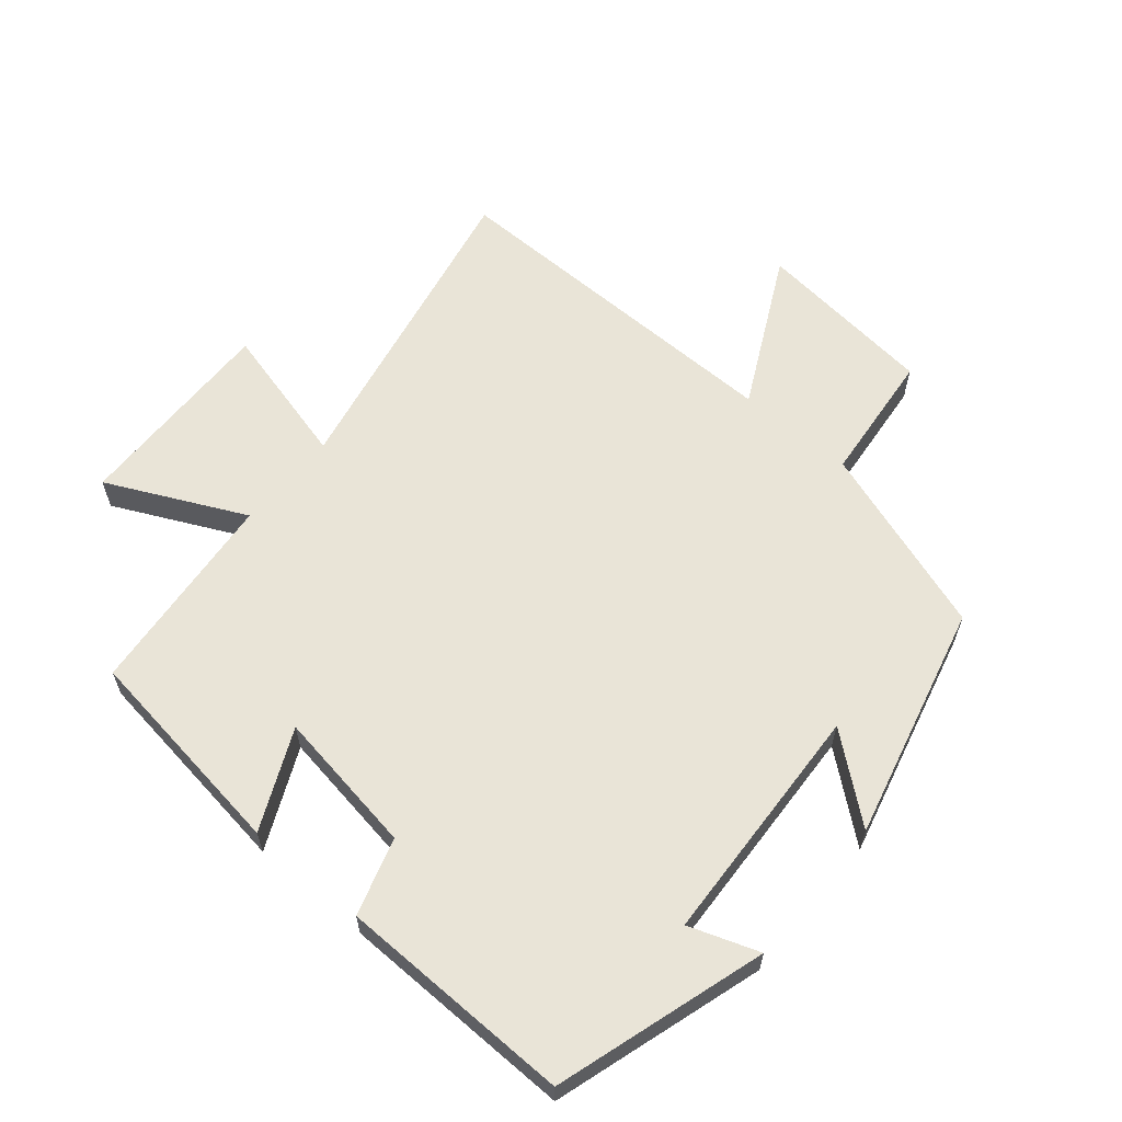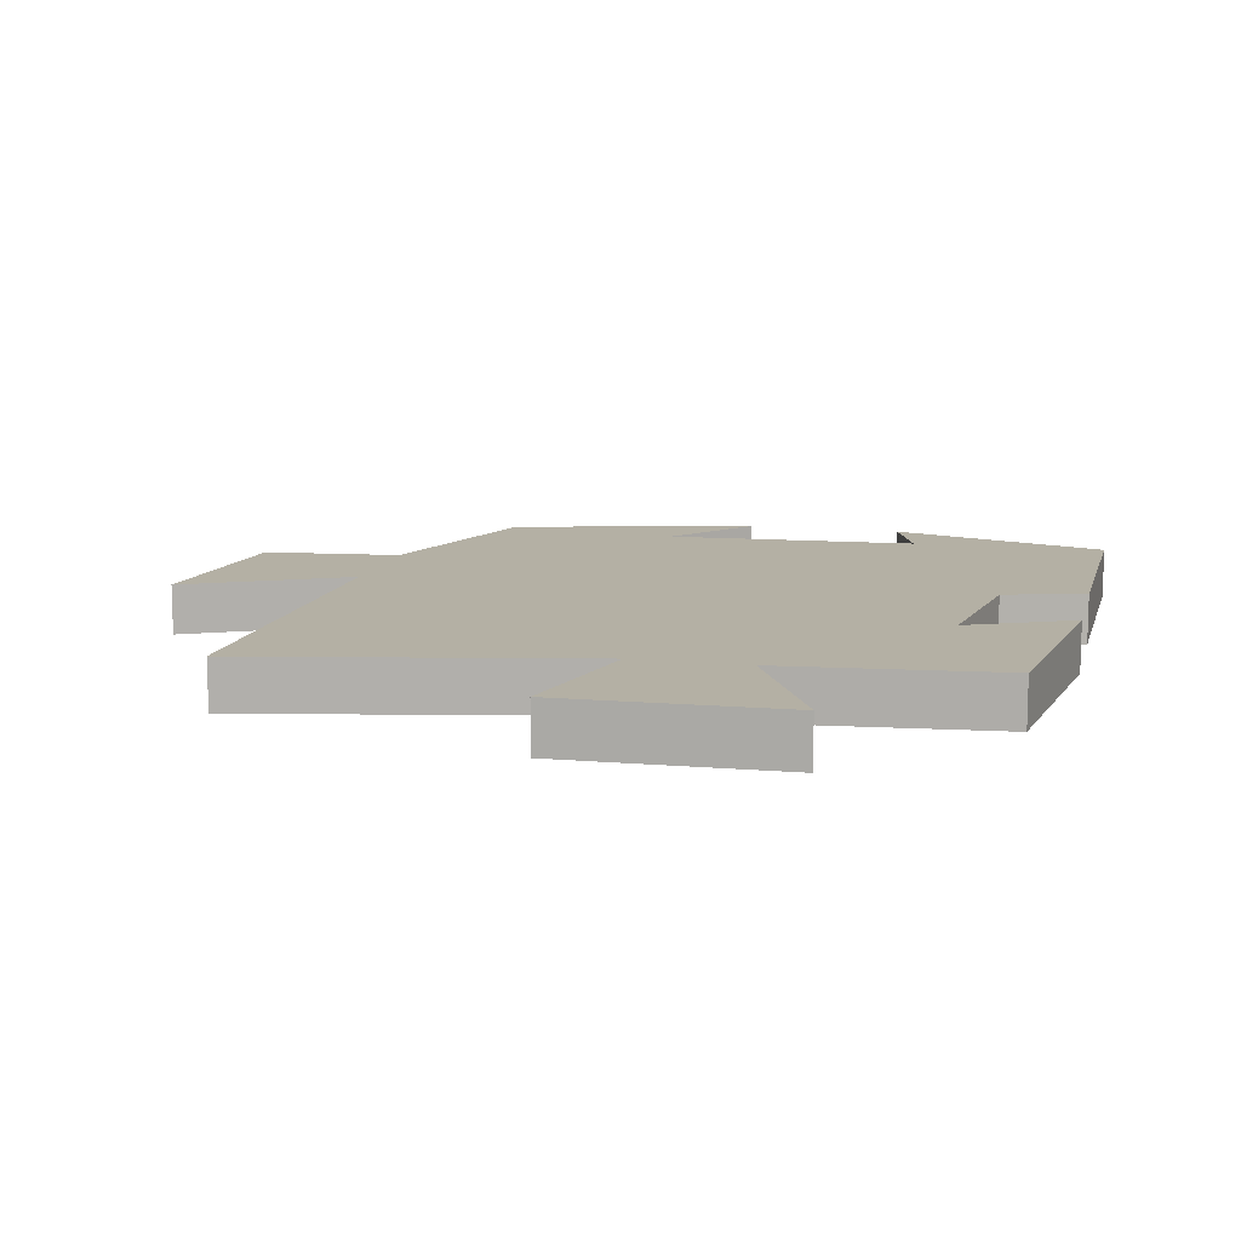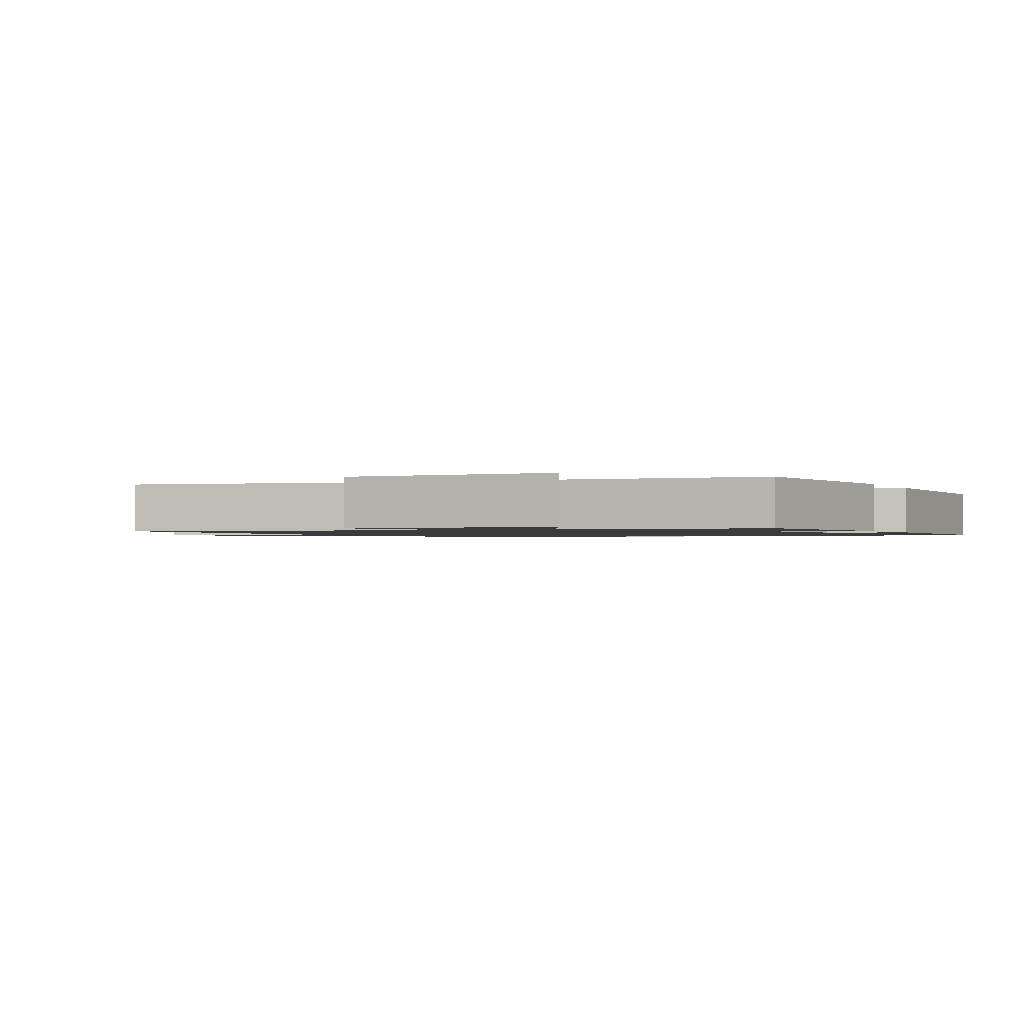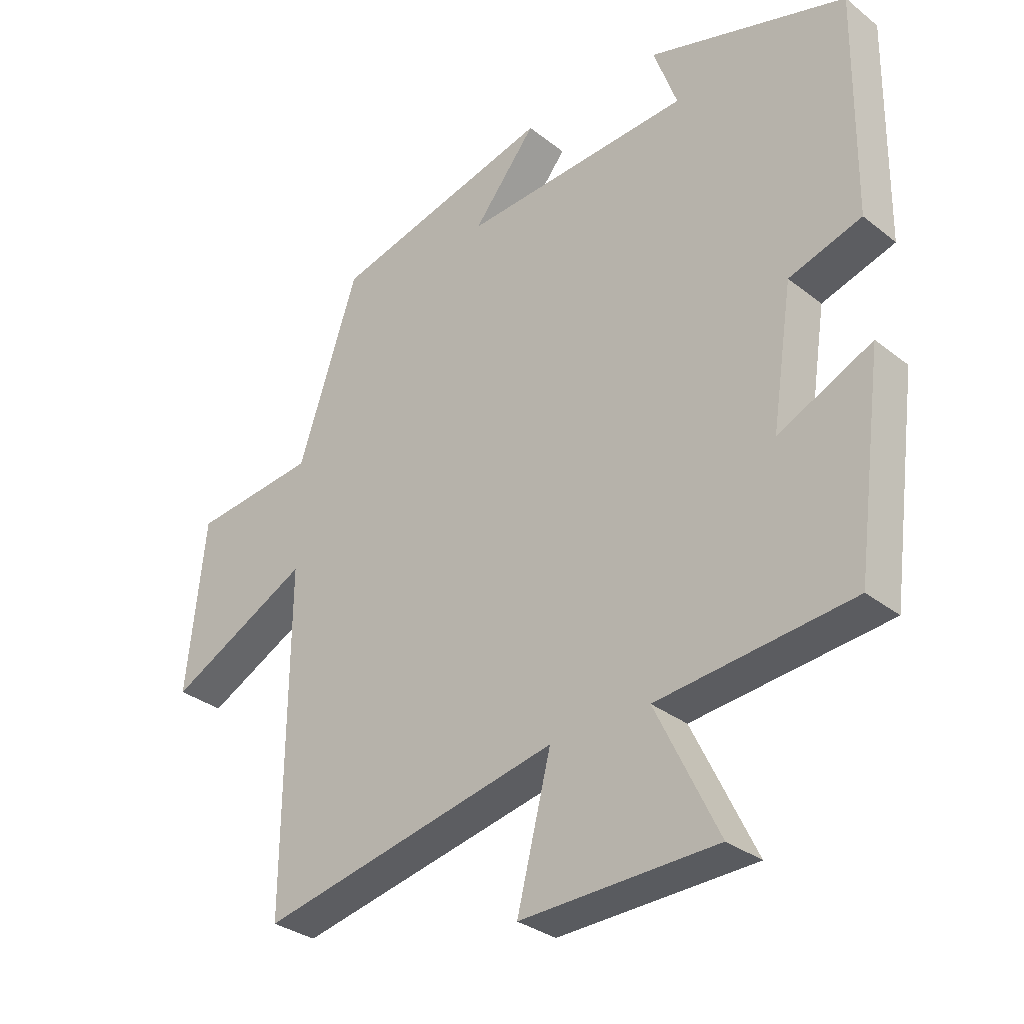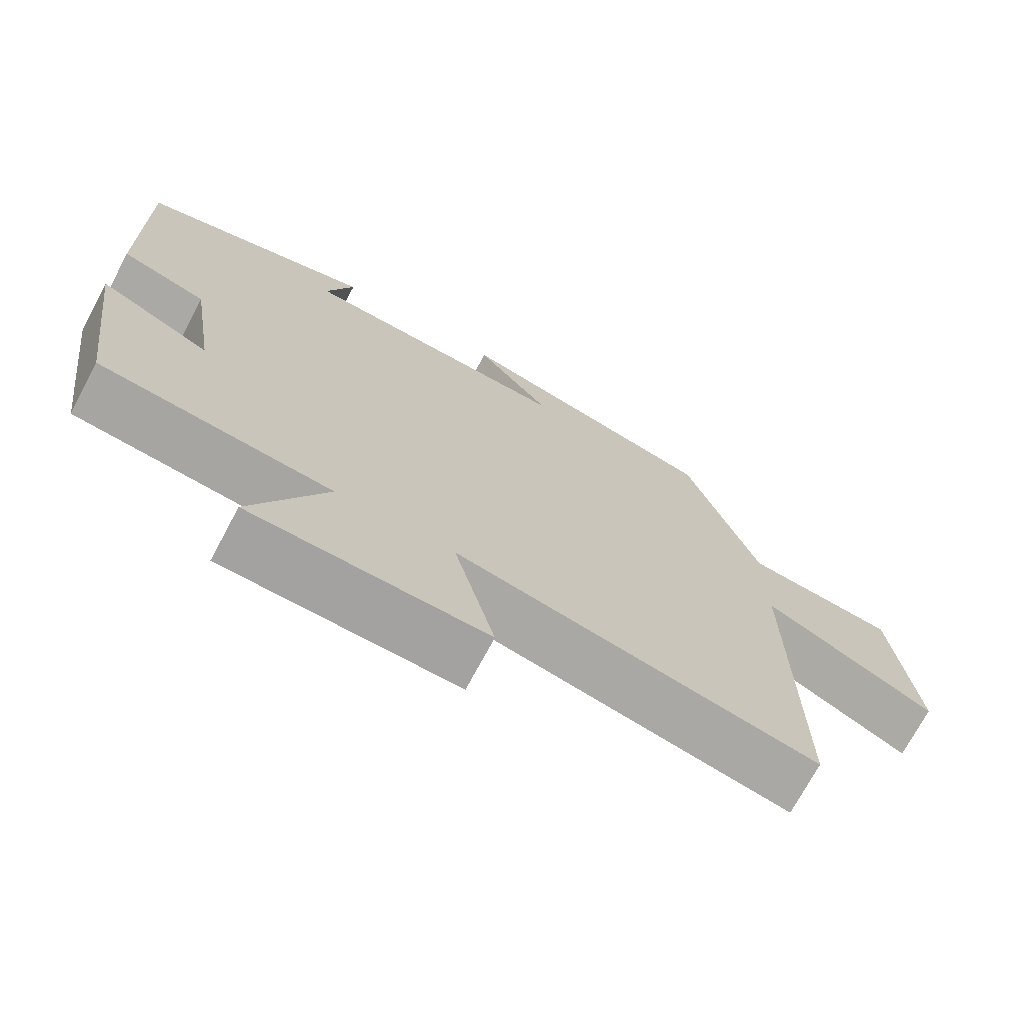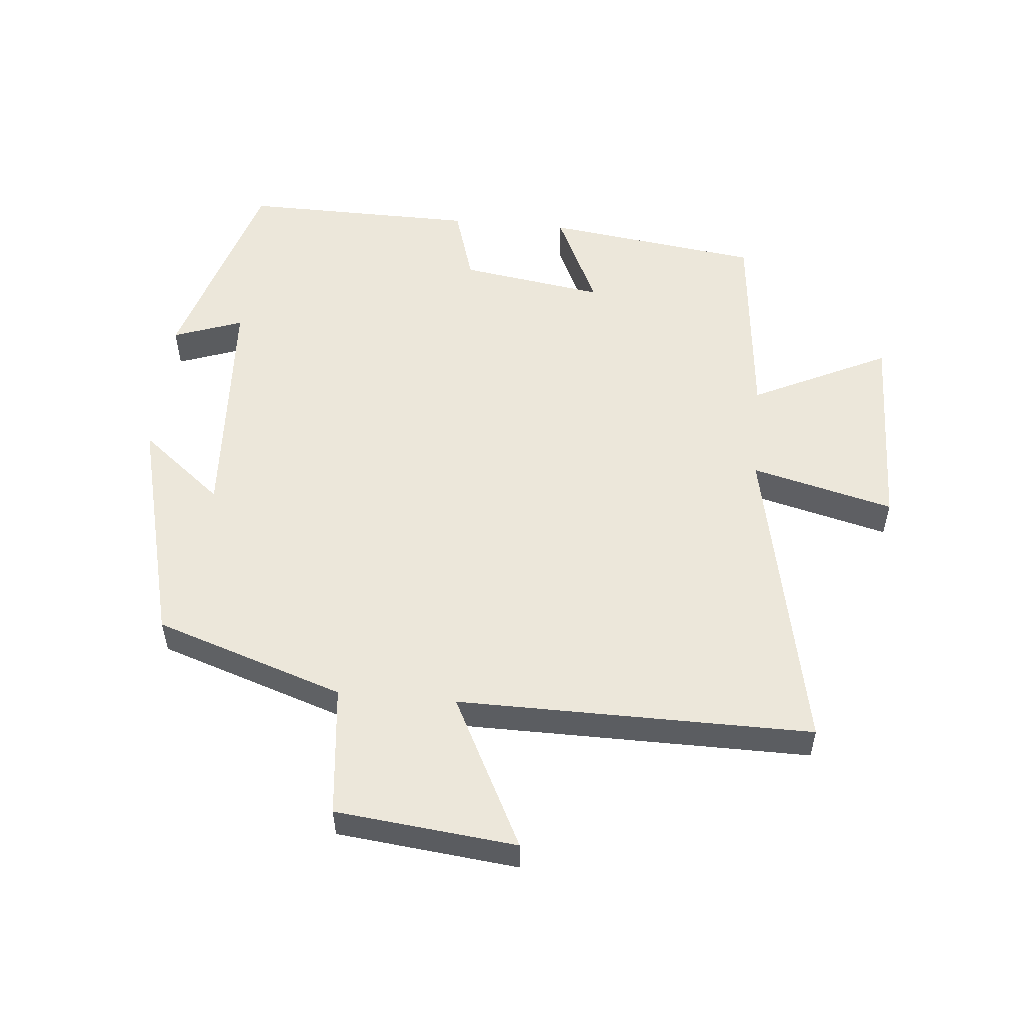
<metadata>
{"format":"obj","ext":"obj","renderer":"f3d","projection":"perspective","resolution":1024,"background":"white","views":[{"elev":61.2,"azim":-49.8,"up":"+Y"},{"elev":11.4,"azim":-166.8,"up":"+Y"},{"elev":-1.3,"azim":-154.3,"up":"+Y"},{"elev":-31.8,"azim":-137.7,"up":"+Z"},{"elev":-72.2,"azim":-28.1,"up":"+Z"},{"elev":53.7,"azim":95.2,"up":"+Y"}]}
</metadata>
<code>
v -0.456 0.07 -0.469
v -0.5 0.07 -0.14
v -0.349 0.07 -0.21
v -0.383 0.07 0.01
v -0.5 0.07 0.046
v -0.505 0.07 0.403
v -0.185 0.07 0.5
v -0.223 0.07 0.394
v 0.147 0.07 0.374
v 0.045 0.07 0.5
v 0.403 0.07 0.41
v 0.5 0.07 0.121
v 0.701 0.07 0.1
v 0.731 0.07 -0.176
v 0.5 0.07 -0.059
v 0.504 0.07 -0.6
v 0.018 0.07 -0.5
v 0.073 0.07 -0.717
v -0.243 0.07 -0.709
v -0.142 0.07 -0.5
v -0.456 0 -0.469
v -0.5 0 -0.14
v -0.349 0 -0.21
v -0.383 0 0.01
v -0.5 0 0.046
v -0.505 0 0.403
v -0.185 0 0.5
v -0.223 0 0.394
v 0.147 0 0.374
v 0.045 0 0.5
v 0.403 0 0.41
v 0.5 0 0.121
v 0.701 0 0.1
v 0.731 0 -0.176
v 0.5 0 -0.059
v 0.504 0 -0.6
v 0.018 0 -0.5
v 0.073 0 -0.717
v -0.243 0 -0.709
v -0.142 0 -0.5
f 17 18 19 20
f 1 2 3
f 20 1 3
f 17 20 3
f 17 3 4
f 16 17 4
f 15 16 4
f 12 13 14 15
f 11 12 15
f 10 11 15
f 9 10 15
f 4 5 6
f 15 4 6
f 9 15 6
f 8 9 6
f 6 7 8
f 40 39 38 37
f 23 22 21
f 23 21 40
f 23 40 37
f 24 23 37
f 24 37 36
f 24 36 35
f 35 34 33 32
f 35 32 31
f 35 31 30
f 35 30 29
f 26 25 24
f 26 24 35
f 26 35 29
f 26 29 28
f 28 27 26
f 1 21 22 2
f 2 22 23 3
f 3 23 24 4
f 4 24 25 5
f 5 25 26 6
f 6 26 27 7
f 7 27 28 8
f 8 28 29 9
f 9 29 30 10
f 10 30 31 11
f 11 31 32 12
f 12 32 33 13
f 13 33 34 14
f 14 34 35 15
f 15 35 36 16
f 16 36 37 17
f 17 37 38 18
f 18 38 39 19
f 19 39 40 20
f 20 40 21 1

</code>
